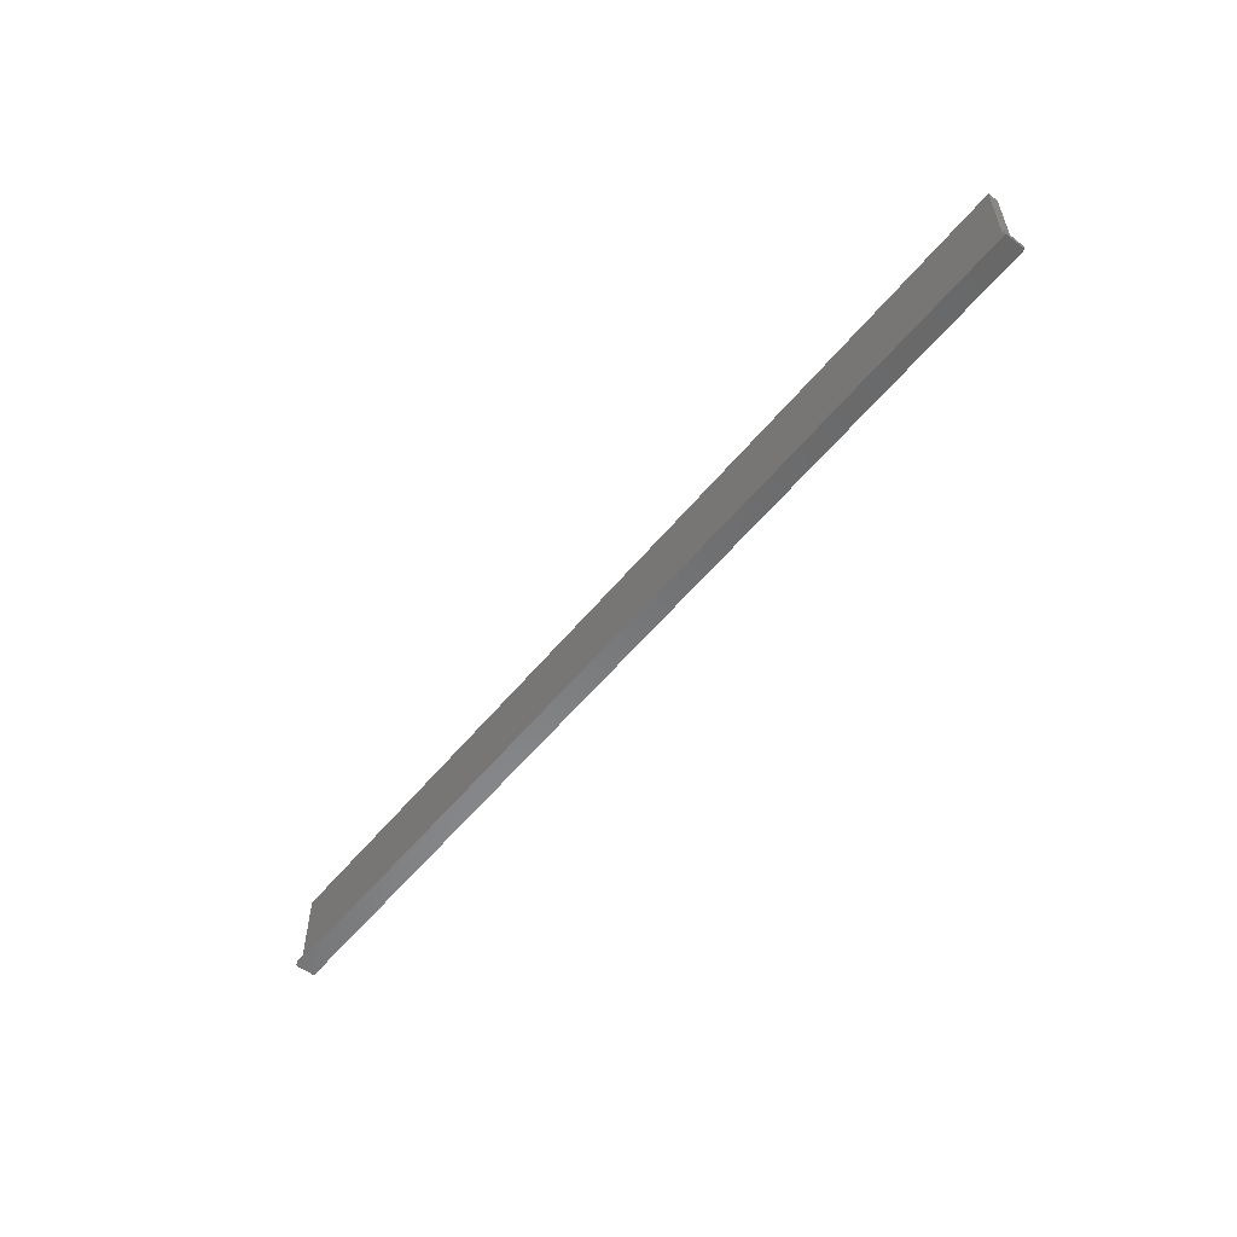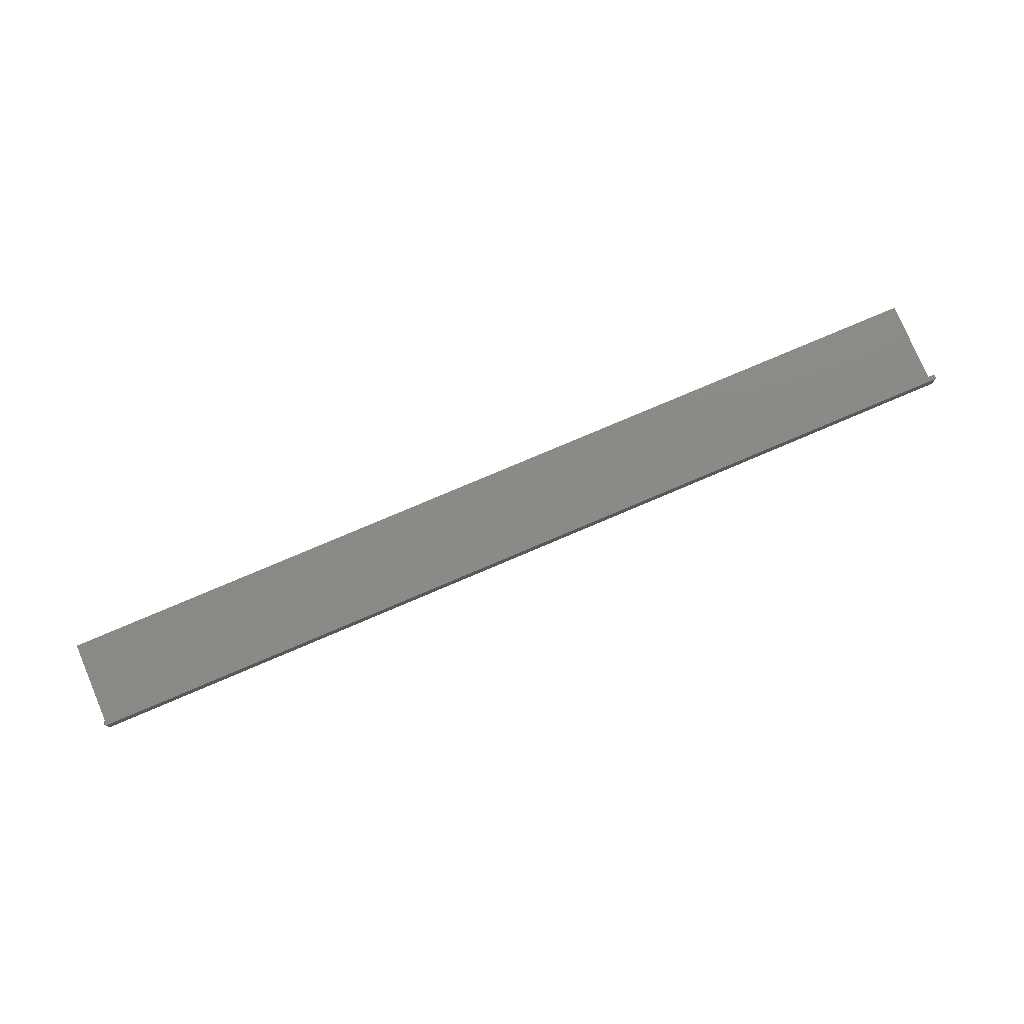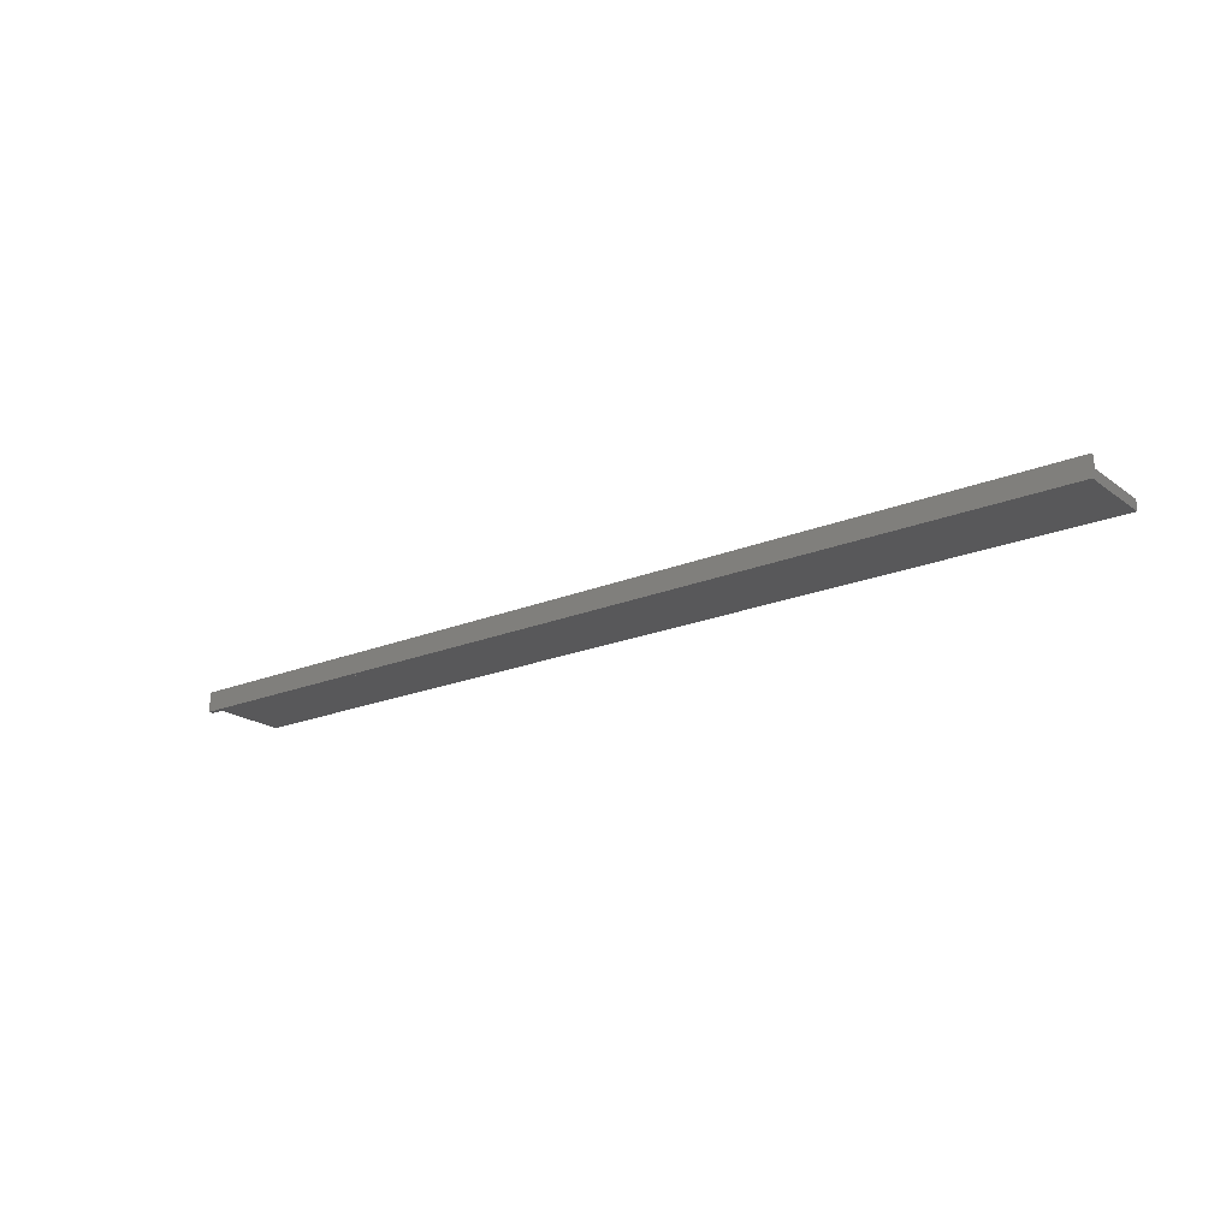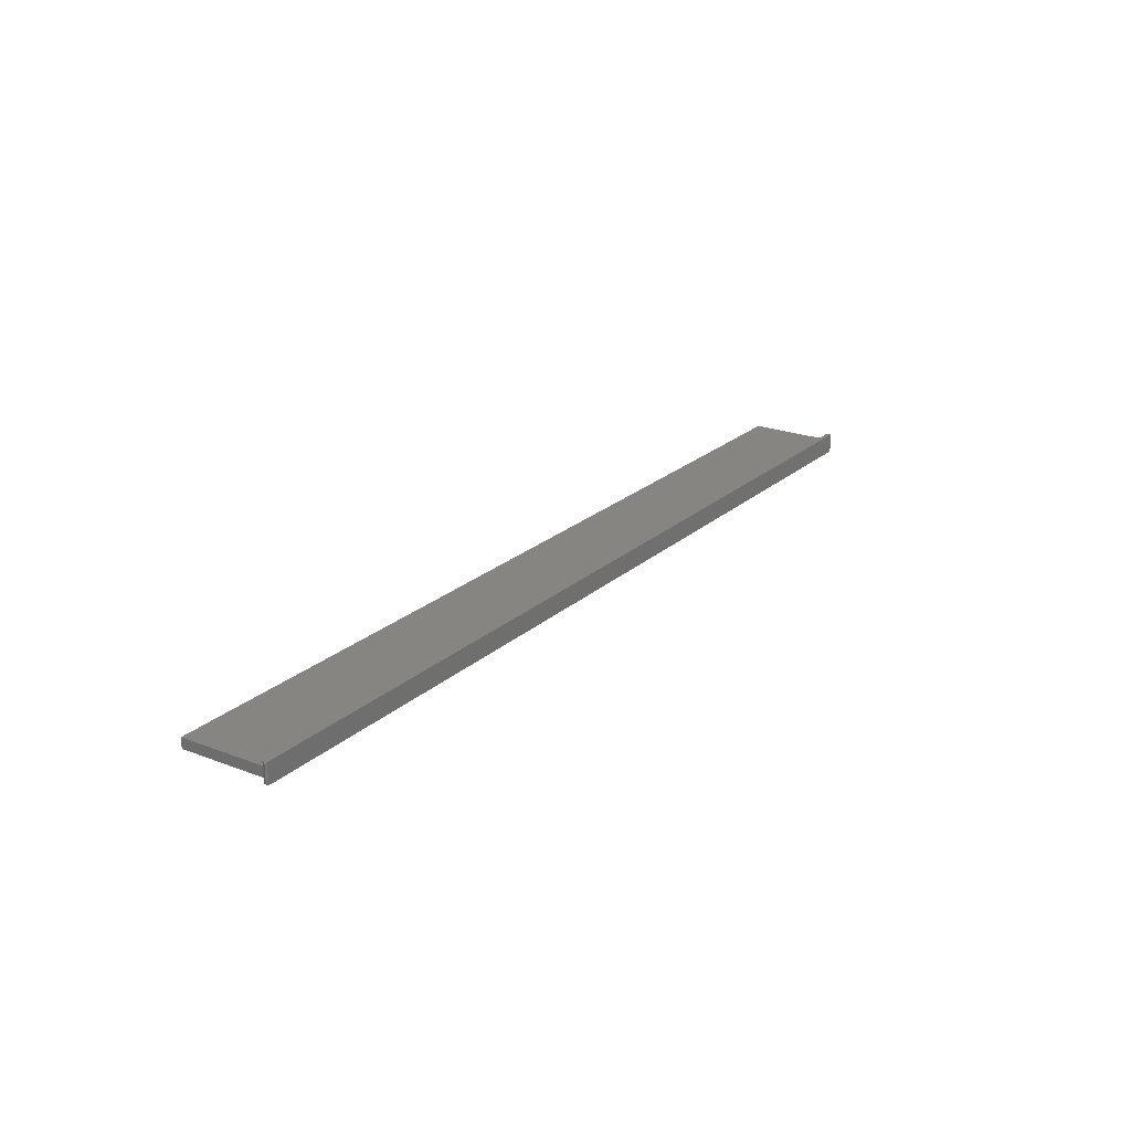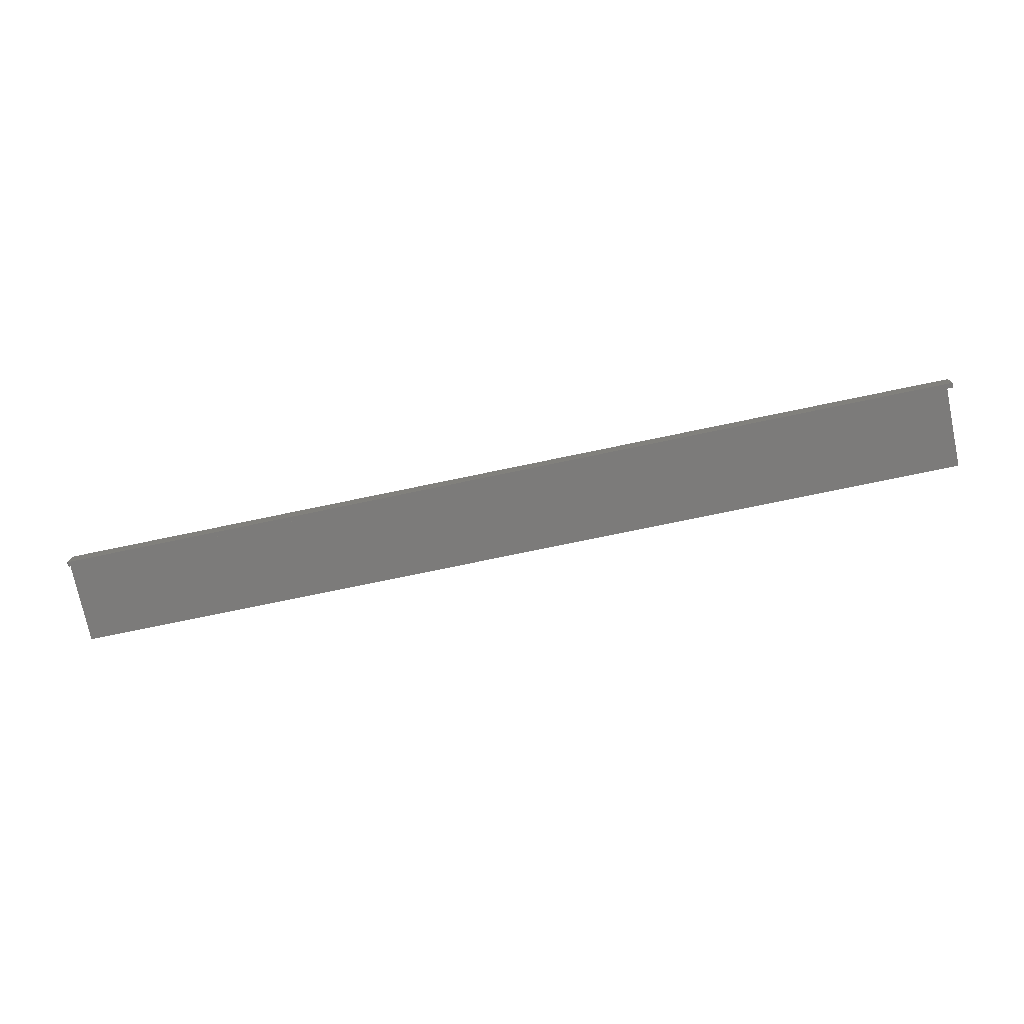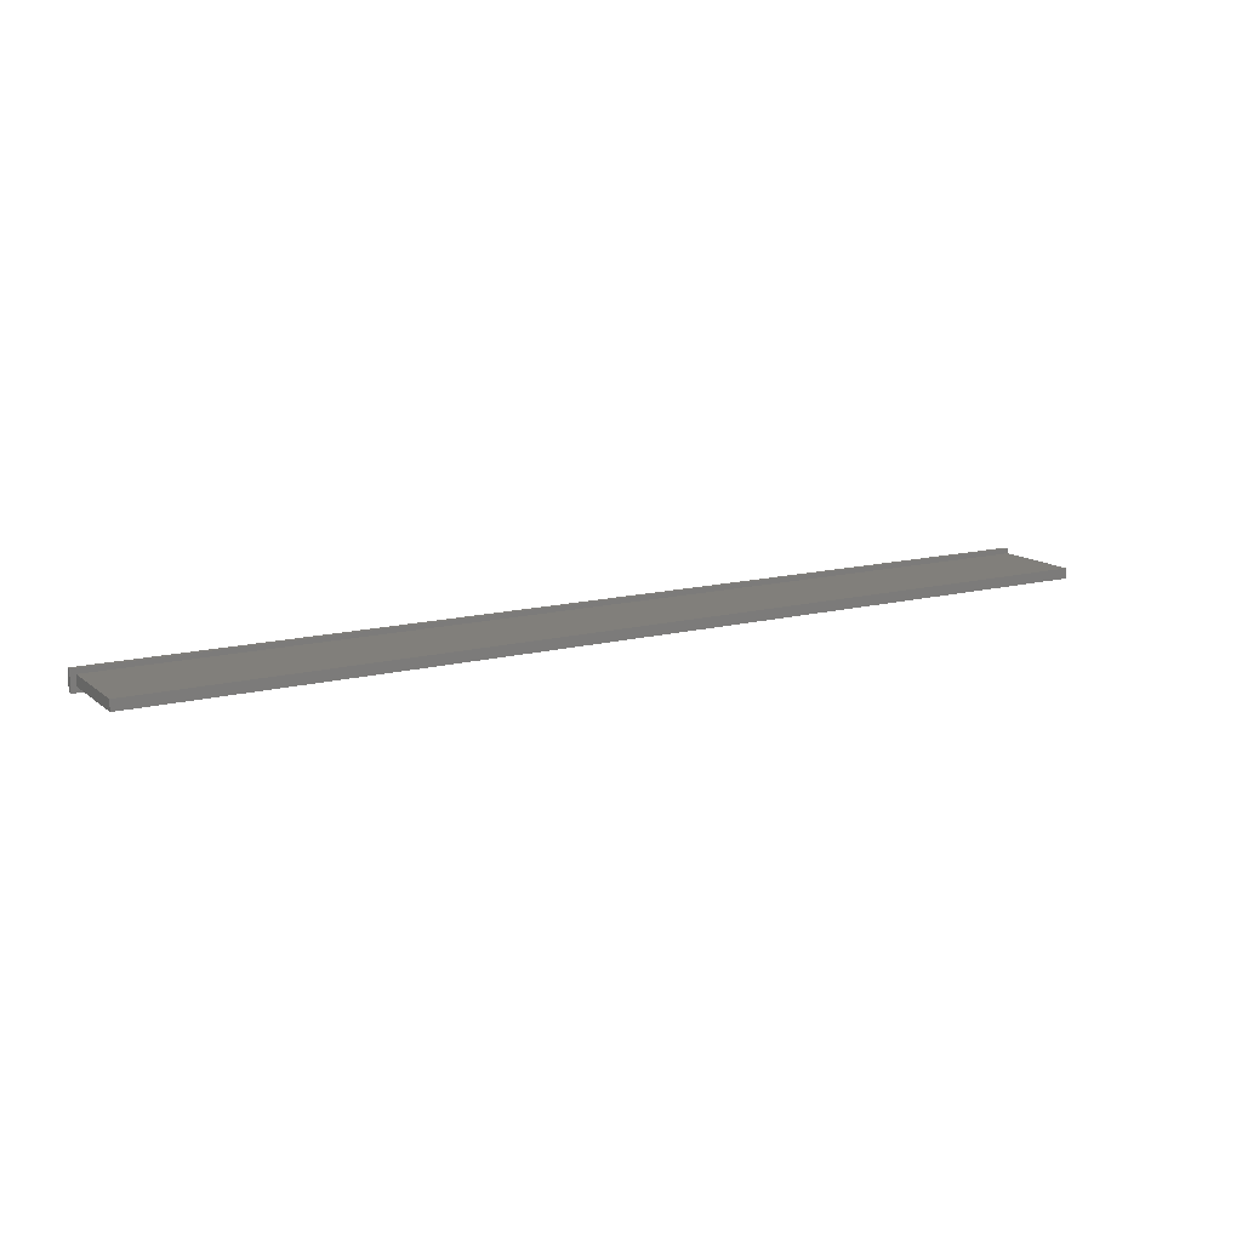
<metadata>
{"format":"stl","ext":"stl","renderer":"f3d","projection":"perspective","resolution":1024,"background":"white","views":[{"elev":-55.5,"azim":-128.5,"up":"+Z"},{"elev":78.3,"azim":157.0,"up":"+Y"},{"elev":-20.0,"azim":-142.7,"up":"+Y"},{"elev":22.2,"azim":123.8,"up":"+Y"},{"elev":-74.8,"azim":-168.2,"up":"+Y"},{"elev":13.2,"azim":-30.5,"up":"+Y"}]}
</metadata>
<code>
# stl→obj: 18 verts, 32 faces
v -0.7422 -0.01562 0
v -0.7422 0.01562 0
v 0.7344 -0.01562 0
v 0.7344 0.01562 0
v -0.7342 -0.007648 0.1406
v -0.7342 -0.007648 0.007812
v 0.7342 -0.007648 0.1406
v 0.7342 -0.007648 0.007812
v 0.7342 0.008141 0.007812
v 0.7342 0.008141 0.1406
v -0.7342 0.008141 0.1406
v -0.7342 0.008141 0.007812
v 0.7344 0.01562 0.007812
v -0.7422 0.01562 0.007812
v -0.7422 -0.01562 0.007812
v 0.7344 -0.01562 0.007812
v 0.7367 0.01334 0.002288
v 0.7367 -0.01334 0.002288
f 1 2 3
f 3 2 4
f 5 6 7
f 7 6 8
f 8 9 7
f 7 9 10
f 10 9 11
f 11 9 12
f 12 6 11
f 11 6 5
f 13 12 9
f 13 14 12
f 14 6 12
f 14 15 6
f 15 8 6
f 15 16 8
f 17 13 9
f 18 17 9
f 18 9 8
f 18 8 16
f 3 4 18
f 18 4 17
f 5 7 11
f 11 7 10
f 17 4 13
f 16 3 18
f 13 4 14
f 14 4 2
f 15 1 16
f 16 1 3
f 14 2 15
f 15 2 1

</code>
